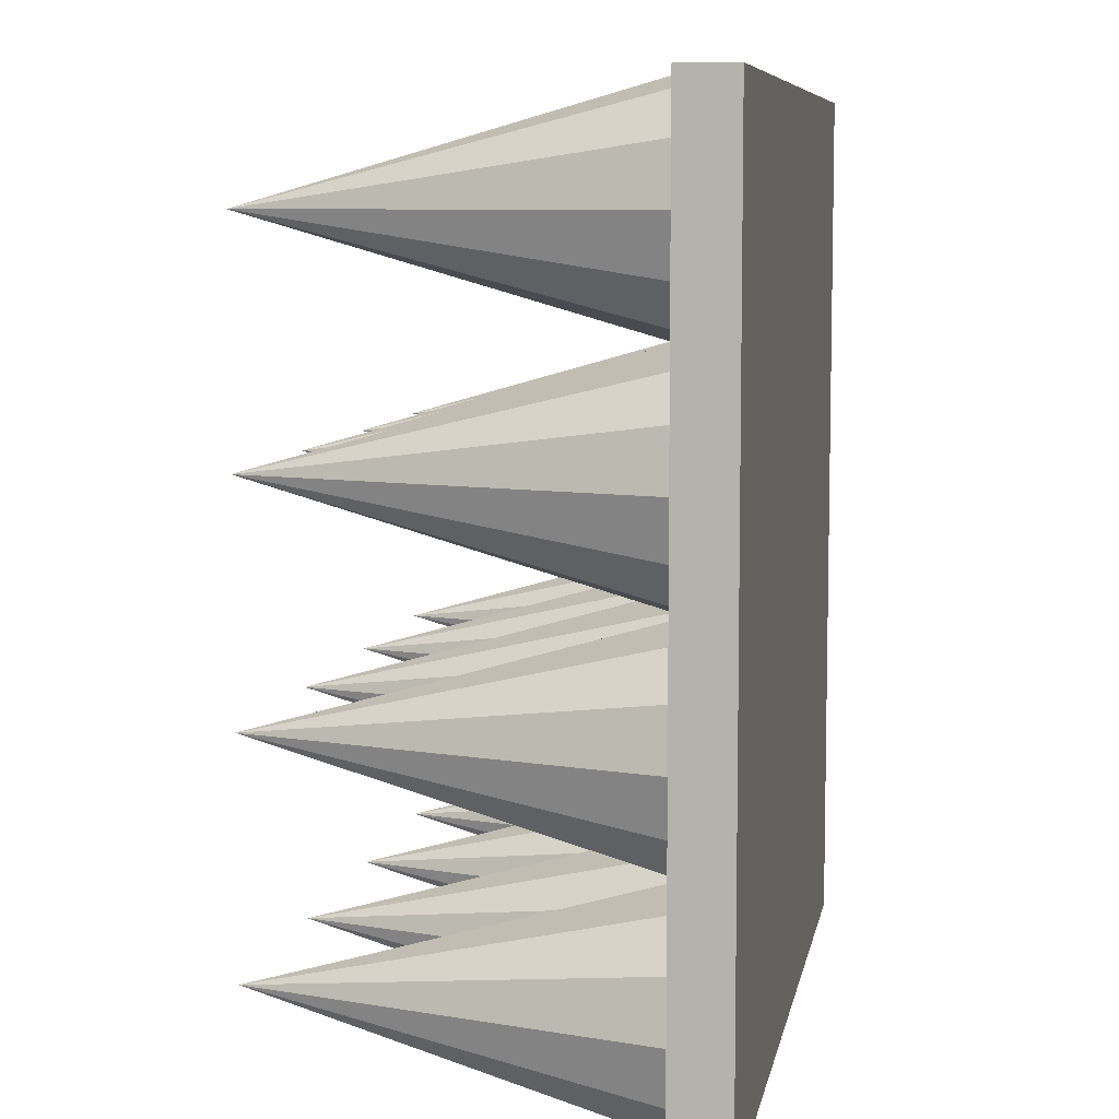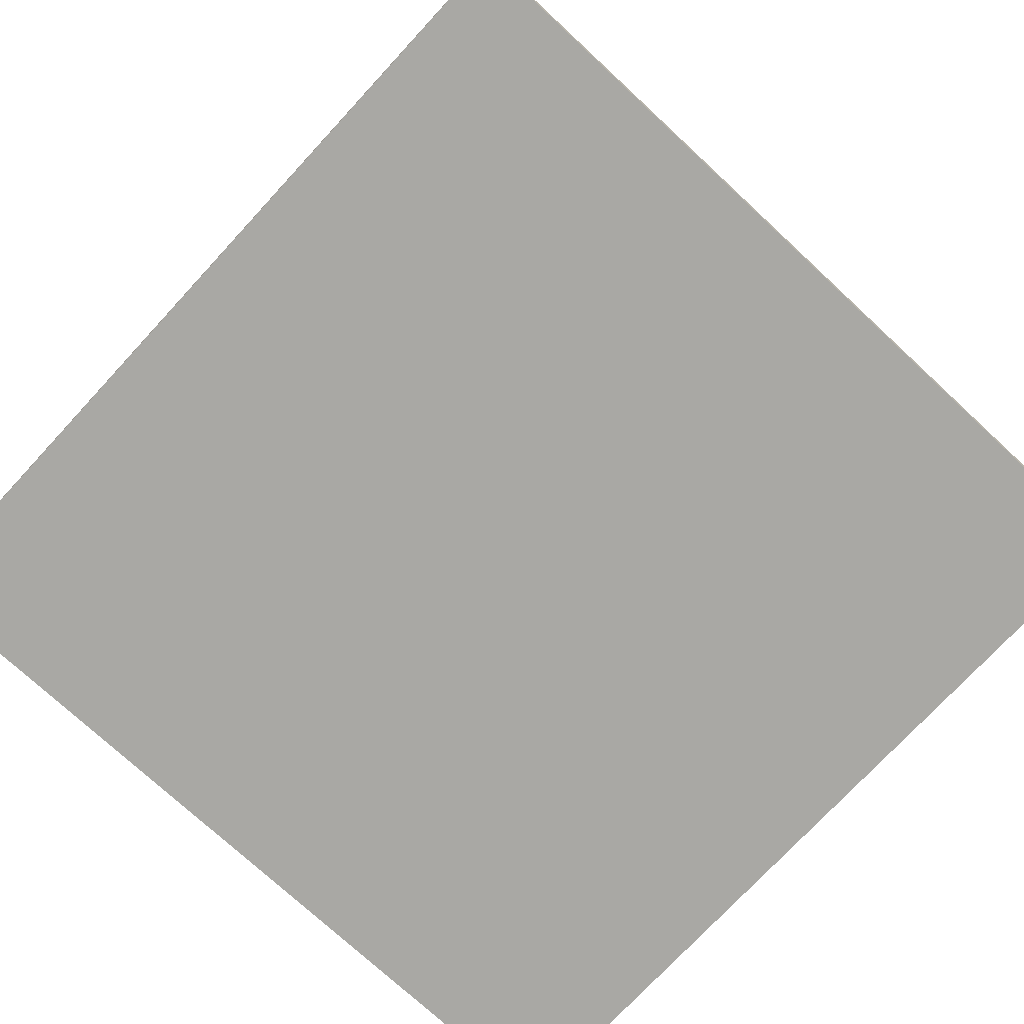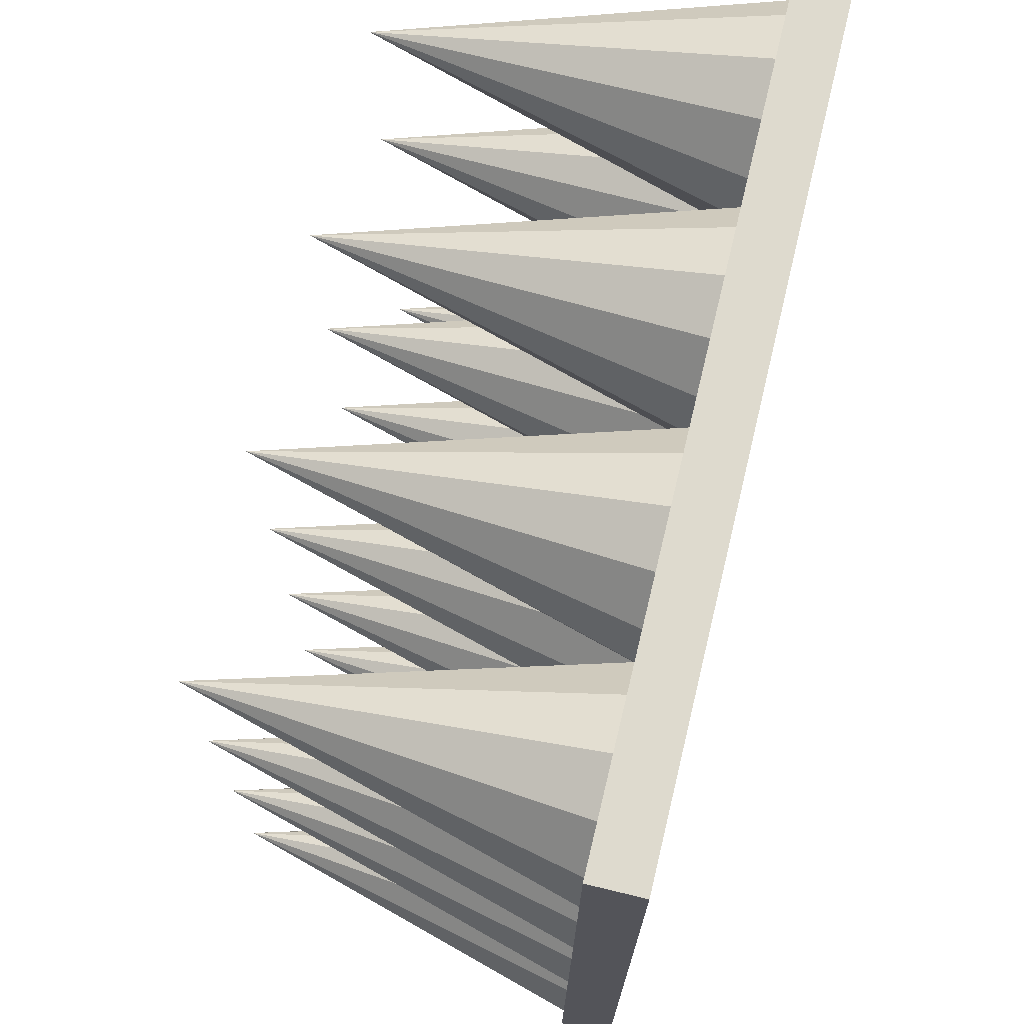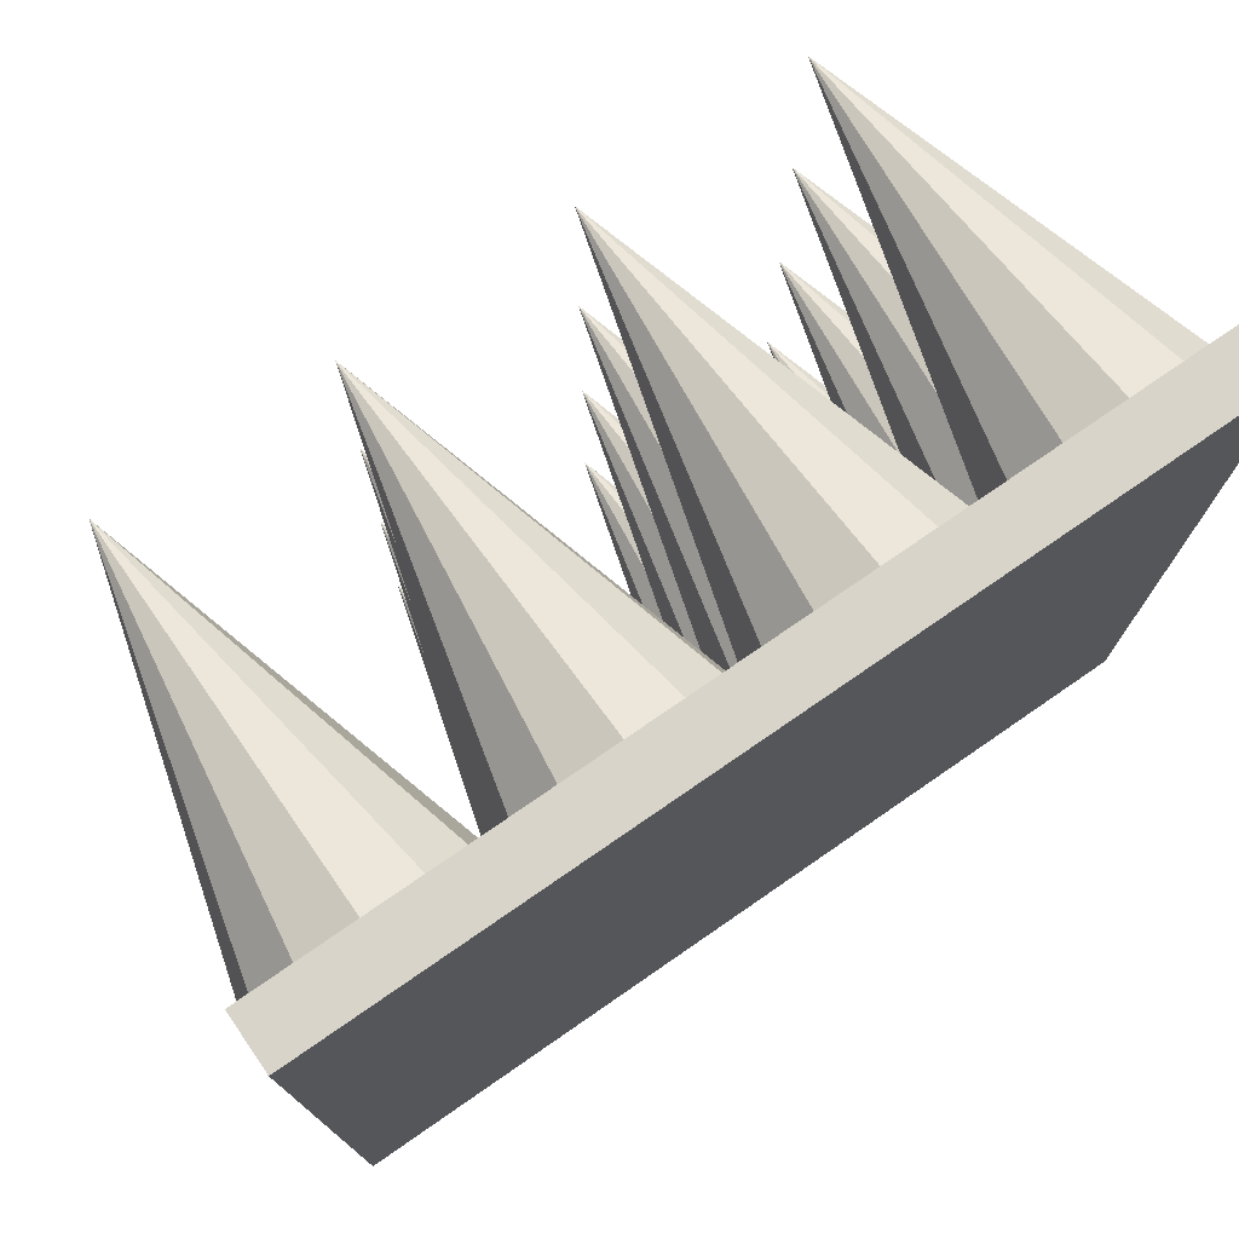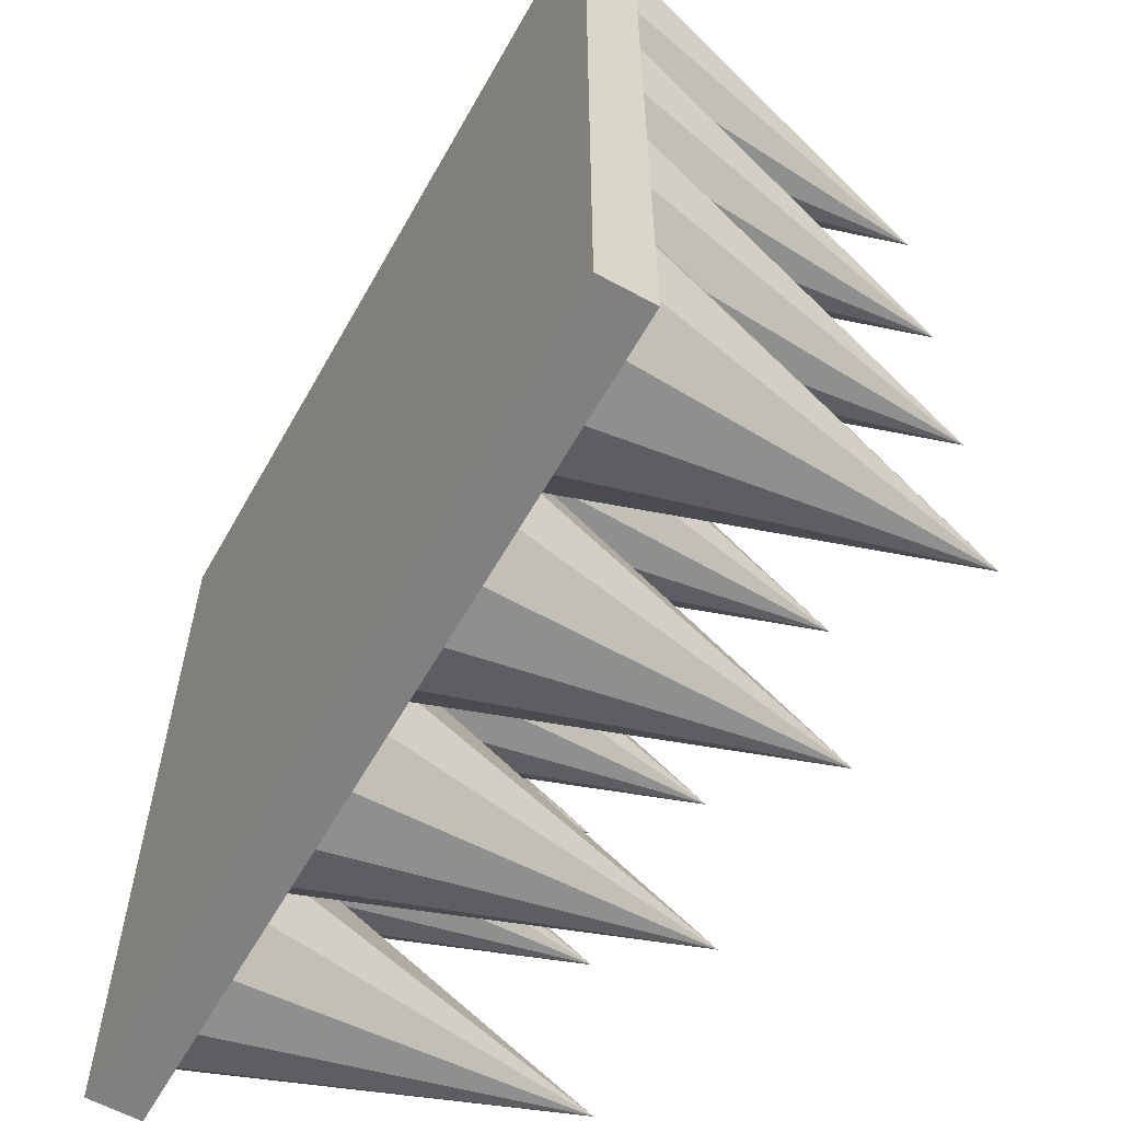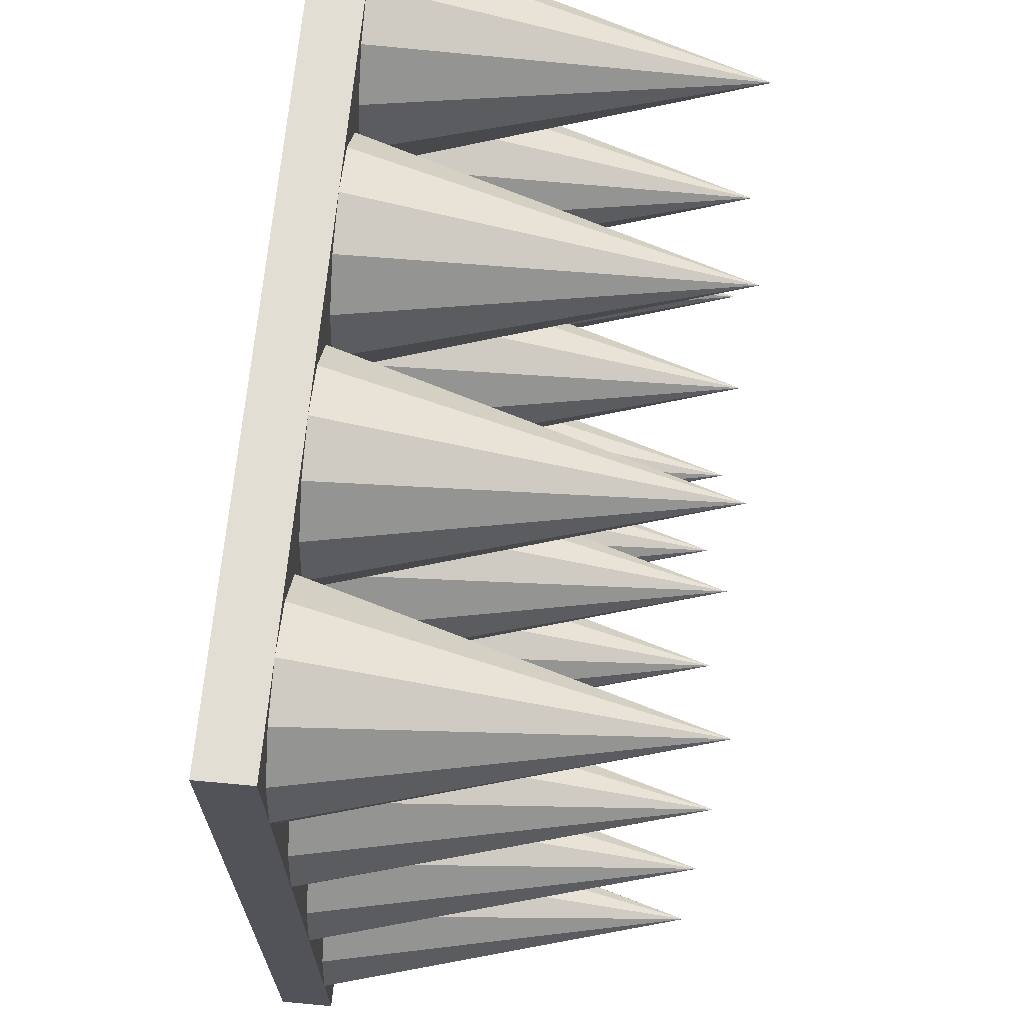
<metadata>
{"format":"obj","ext":"obj","renderer":"f3d","projection":"perspective","resolution":1024,"background":"white","views":[{"elev":7.6,"azim":-79.8,"up":"+Z"},{"elev":-74.9,"azim":137.2,"up":"+Y"},{"elev":71.1,"azim":-76.4,"up":"+Z"},{"elev":75.7,"azim":-34.6,"up":"+Z"},{"elev":-60.0,"azim":60.7,"up":"+Z"},{"elev":67.3,"azim":95.3,"up":"+Z"}]}
</metadata>
<code>
g Mesh1 Group1 Model
v 8 -7 -8
v -8 -7 -8
v -8 -7 8
v 8 -7 8
f 1 2 3 4
v 8 -8 -8
v -8 -8 -8
f 1 5 6 2
v 8 -8 8
f 5 1 4 7
v -8 -8 8
f 8 7 4 3
f 8 6 5 7
f 6 8 3 2
g Mesh2 Group2 Model
v 6 0 6
v 4.268 -7 5
v 4 -7 6
f 9 10 11
v 5 -7 4.268
f 9 12 10
v 6 -7 4
f 9 13 12
v 7 -7 4.268
f 9 14 13
v 7.732 -7 5
f 9 15 14
v 8 -7 6
f 9 16 15
v 7.732 -7 7
f 9 17 16
v 7 -7 7.732
f 9 18 17
v 6 -7 8
f 9 19 18
v 5 -7 7.732
f 9 20 19
v 4.268 -7 7
f 9 21 20
f 9 11 21
f 13 14 15 16 17 18 19 20 21 11 10 12
g Mesh3 Group3 Model
v -2 0 -6
v -3.732 -7 -7
v -4 -7 -6
f 22 23 24
v -3 -7 -7.732
f 22 25 23
v -2 -7 -8
f 22 26 25
v -1 -7 -7.732
f 22 27 26
v -0.2679 -7 -7
f 22 28 27
v -7.219e-16 -7 -6
f 22 29 28
v -0.2679 -7 -5
f 22 30 29
v -1 -7 -4.268
f 22 31 30
v -2 -7 -4
f 22 32 31
v -3 -7 -4.268
f 22 33 32
v -3.732 -7 -5
f 22 34 33
f 22 24 34
f 26 27 28 29 30 31 32 33 34 24 23 25
g Mesh4 Group4 Model
v 2 0 -6
v 0.2679 -7 -7
v 1.444e-15 -7 -6
f 35 36 37
v 1 -7 -7.732
f 35 38 36
v 2 -7 -8
f 35 39 38
v 3 -7 -7.732
f 35 40 39
v 3.732 -7 -7
f 35 41 40
v 4 -7 -6
f 35 42 41
v 3.732 -7 -5
f 35 43 42
v 3 -7 -4.268
f 35 44 43
v 2 -7 -4
f 35 45 44
v 1 -7 -4.268
f 35 46 45
v 0.2679 -7 -5
f 35 47 46
f 35 37 47
f 39 40 41 42 43 44 45 46 47 37 36 38
g Mesh5 Group5 Model
v -6 0 -6
v -7.732 -7 -7
v -8 -7 -6
f 48 49 50
v -7 -7 -7.732
f 48 51 49
v -6 -7 -8
f 48 52 51
v -5 -7 -7.732
f 48 53 52
v -4.268 -7 -7
f 48 54 53
v -4 -7 -6
f 48 55 54
v -4.268 -7 -5
f 48 56 55
v -5 -7 -4.268
f 48 57 56
v -6 -7 -4
f 48 58 57
v -7 -7 -4.268
f 48 59 58
v -7.732 -7 -5
f 48 60 59
f 48 50 60
f 52 53 54 55 56 57 58 59 60 50 49 51
g Mesh6 Group6 Model
v 6 0 -6
v 4.268 -7 -7
v 4 -7 -6
f 61 62 63
v 5 -7 -7.732
f 61 64 62
v 6 -7 -8
f 61 65 64
v 7 -7 -7.732
f 61 66 65
v 7.732 -7 -7
f 61 67 66
v 8 -7 -6
f 61 68 67
v 7.732 -7 -5
f 61 69 68
v 7 -7 -4.268
f 61 70 69
v 6 -7 -4
f 61 71 70
v 5 -7 -4.268
f 61 72 71
v 4.268 -7 -5
f 61 73 72
f 61 63 73
f 65 66 67 68 69 70 71 72 73 63 62 64
g Mesh7 Group7 Model
v -2 0 -2
v -3.732 -7 -3
v -4 -7 -2
f 74 75 76
v -3 -7 -3.732
f 74 77 75
v -2 -7 -4
f 74 78 77
v -1 -7 -3.732
f 74 79 78
v -0.2679 -7 -3
f 74 80 79
v 0 -7 -2
f 74 81 80
v -0.2679 -7 -1
f 74 82 81
v -1 -7 -0.2679
f 74 83 82
v -2 -7 -8.663e-15
f 74 84 83
v -3 -7 -0.2679
f 74 85 84
v -3.732 -7 -1
f 74 86 85
f 74 76 86
f 78 79 80 81 82 83 84 85 86 76 75 77
g Mesh8 Group8 Model
v 6 0 -2
v 4.268 -7 -3
v 4 -7 -2
f 87 88 89
v 5 -7 -3.732
f 87 90 88
v 6 -7 -4
f 87 91 90
v 7 -7 -3.732
f 87 92 91
v 7.732 -7 -3
f 87 93 92
v 8 -7 -2
f 87 94 93
v 7.732 -7 -1
f 87 95 94
v 7 -7 -0.2679
f 87 96 95
v 6 -7 -5.775e-15
f 87 97 96
v 5 -7 -0.2679
f 87 98 97
v 4.268 -7 -1
f 87 99 98
f 87 89 99
f 91 92 93 94 95 96 97 98 99 89 88 90
g Mesh9 Group9 Model
v 2 0 6
v 0.2679 -7 5
v 0 -7 6
f 100 101 102
v 1 -7 4.268
f 100 103 101
v 2 -7 4
f 100 104 103
v 3 -7 4.268
f 100 105 104
v 3.732 -7 5
f 100 106 105
f 100 11 106
v 3.732 -7 7
f 100 107 11
v 3 -7 7.732
f 100 108 107
v 2 -7 8
f 100 109 108
v 1 -7 7.732
f 100 110 109
v 0.2679 -7 7
f 100 111 110
f 100 102 111
f 104 105 106 11 107 108 109 110 111 102 101 103
g Mesh10 Group10 Model
v -6 0 6
v -7.732 -7 5
v -8 -7 6
f 112 113 114
v -7 -7 4.268
f 112 115 113
v -6 -7 4
f 112 116 115
v -5 -7 4.268
f 112 117 116
v -4.268 -7 5
f 112 118 117
v -4 -7 6
f 112 119 118
v -4.268 -7 7
f 112 120 119
v -5 -7 7.732
f 112 121 120
v -6 -7 8
f 112 122 121
v -7 -7 7.732
f 112 123 122
v -7.732 -7 7
f 112 124 123
f 112 114 124
f 116 117 118 119 120 121 122 123 124 114 113 115
g Mesh11 Group11 Model
v 6 0 2
v 4.268 -7 1
v 4 -7 2
f 125 126 127
v 5 -7 0.2679
f 125 128 126
f 125 97 128
v 7 -7 0.2679
f 125 129 97
v 7.732 -7 1
f 125 130 129
v 8 -7 2
f 125 131 130
v 7.732 -7 3
f 125 132 131
v 7 -7 3.732
f 125 133 132
v 6 -7 4
f 125 134 133
v 5 -7 3.732
f 125 135 134
v 4.268 -7 3
f 125 136 135
f 125 127 136
f 97 129 130 131 132 133 134 135 136 127 126 128
g Mesh12 Group12 Model
v 2 0 2
v 0.2679 -7 1
v -3.61e-16 -7 2
f 137 138 139
v 1 -7 0.2679
f 137 140 138
v 2 -7 -5.775e-15
f 137 141 140
v 3 -7 0.2679
f 137 142 141
v 3.732 -7 1
f 137 143 142
f 137 127 143
v 3.732 -7 3
f 137 144 127
v 3 -7 3.732
f 137 145 144
v 2 -7 4
f 137 146 145
v 1 -7 3.732
f 137 147 146
v 0.2679 -7 3
f 137 148 147
f 137 139 148
f 141 142 143 127 144 145 146 147 148 139 138 140
g Mesh13 Group13 Model
v 2 0 -2
v 0.2679 -7 -3
v 0 -7 -2
f 149 150 151
v 1 -7 -3.732
f 149 152 150
v 2 -7 -4
f 149 153 152
v 3 -7 -3.732
f 149 154 153
v 3.732 -7 -3
f 149 155 154
f 149 89 155
v 3.732 -7 -1
f 149 156 89
v 3 -7 -0.2679
f 149 157 156
f 149 141 157
v 1 -7 -0.2679
f 149 158 141
v 0.2679 -7 -1
f 149 159 158
f 149 151 159
f 153 154 155 89 156 157 141 158 159 151 150 152
g Mesh14 Group14 Model
v -6 0 2
v -7.732 -7 1
v -8 -7 2
f 160 161 162
v -7 -7 0.2679
f 160 163 161
v -6 -7 -5.775e-15
f 160 164 163
v -5 -7 0.2679
f 160 165 164
v -4.268 -7 1
f 160 166 165
v -4 -7 2
f 160 167 166
v -4.268 -7 3
f 160 168 167
v -5 -7 3.732
f 160 169 168
v -6 -7 4
f 160 170 169
v -7 -7 3.732
f 160 171 170
v -7.732 -7 3
f 160 172 171
f 160 162 172
f 164 165 166 167 168 169 170 171 172 162 161 163
g Mesh15 Group15 Model
v -2 0 6
v -3.732 -7 5
f 173 174 119
v -3 -7 4.268
f 173 175 174
v -2 -7 4
f 173 176 175
v -1 -7 4.268
f 173 177 176
v -0.2679 -7 5
f 173 178 177
v 0 -7 6
f 173 179 178
v -0.2679 -7 7
f 173 180 179
v -1 -7 7.732
f 173 181 180
v -2 -7 8
f 173 182 181
v -3 -7 7.732
f 173 183 182
v -3.732 -7 7
f 173 184 183
f 173 119 184
f 176 177 178 179 180 181 182 183 184 119 174 175
g Mesh16 Group16 Model
v -2 0 2
v -3.732 -7 1
v -4 -7 2
f 185 186 187
v -3 -7 0.2679
f 185 188 186
f 185 84 188
v -1 -7 0.2679
f 185 189 84
v -0.2679 -7 1
f 185 190 189
v 0 -7 2
f 185 191 190
v -0.2679 -7 3
f 185 192 191
v -1 -7 3.732
f 185 193 192
v -2 -7 4
f 185 194 193
v -3 -7 3.732
f 185 195 194
v -3.732 -7 3
f 185 196 195
f 185 187 196
f 84 189 190 191 192 193 194 195 196 187 186 188
g Mesh17 Group17 Model
v -6 0 -2
v -7.732 -7 -3
v -8 -7 -2
f 197 198 199
v -7 -7 -3.732
f 197 200 198
f 197 58 200
v -5 -7 -3.732
f 197 201 58
v -4.268 -7 -3
f 197 202 201
v -4 -7 -2
f 197 203 202
v -4.268 -7 -1
f 197 204 203
v -5 -7 -0.2679
f 197 205 204
f 197 164 205
v -7 -7 -0.2679
f 197 206 164
v -7.732 -7 -1
f 197 207 206
f 197 199 207
f 58 201 202 203 204 205 164 206 207 199 198 200

</code>
